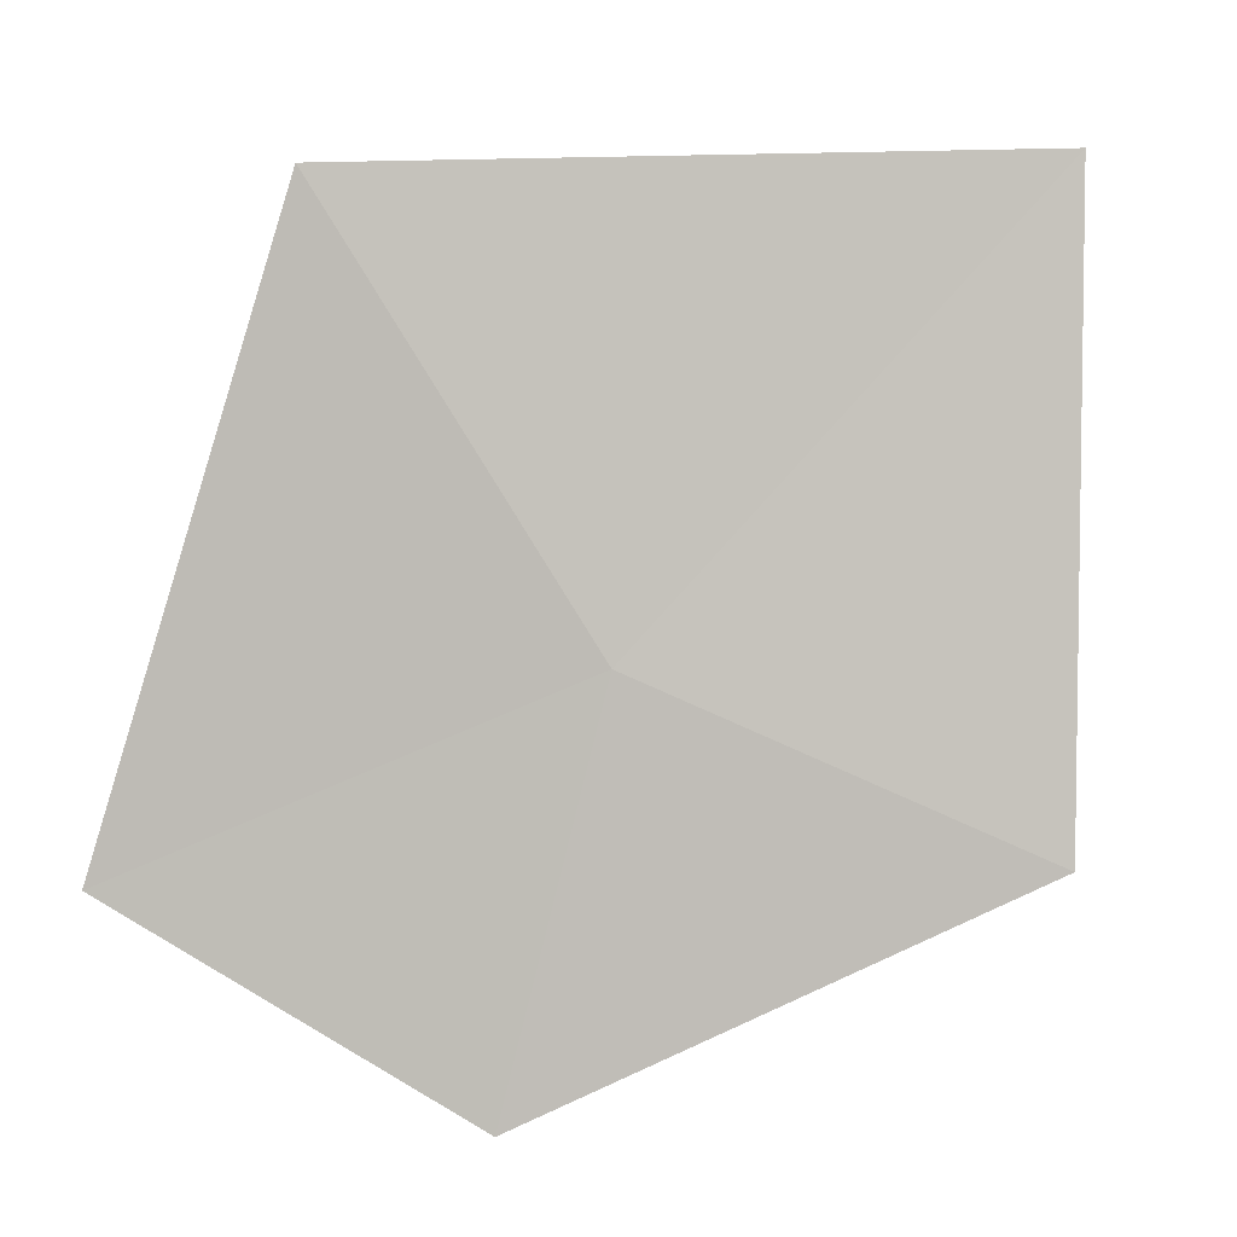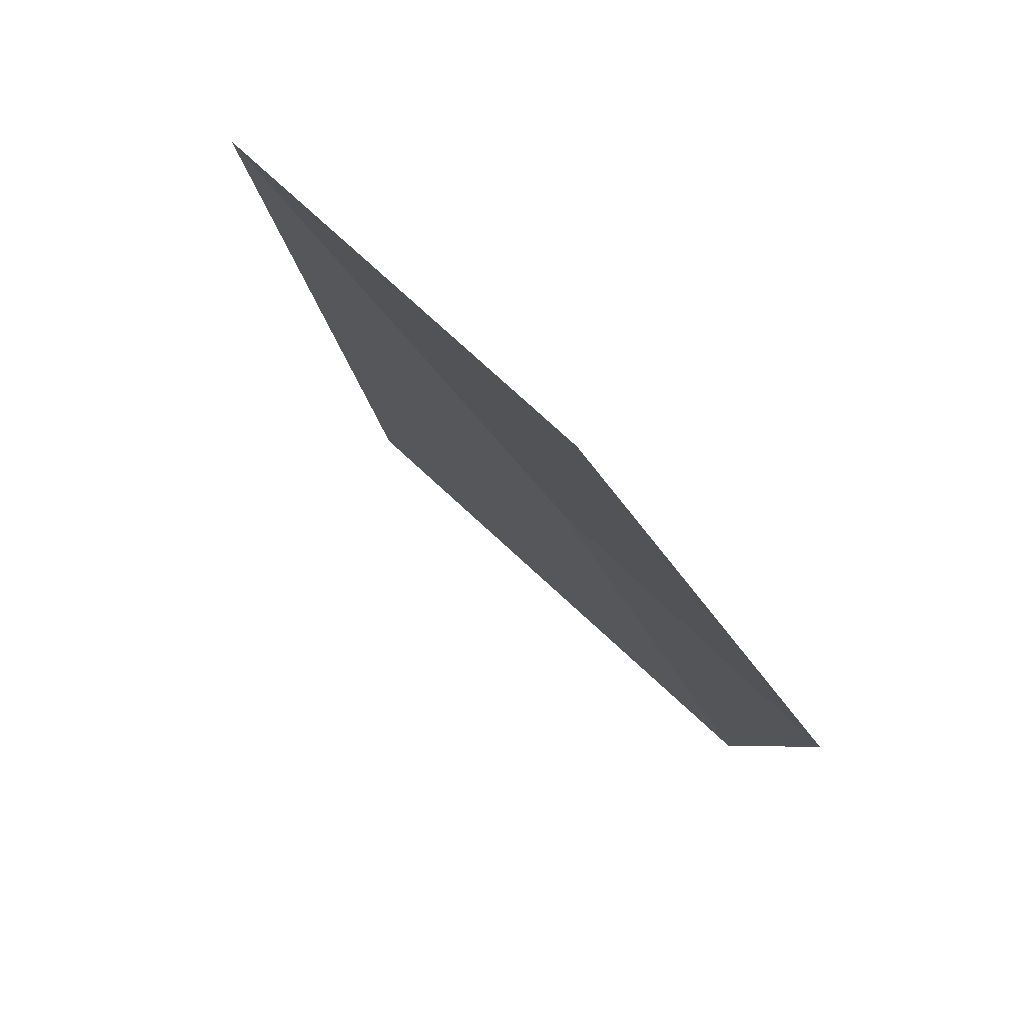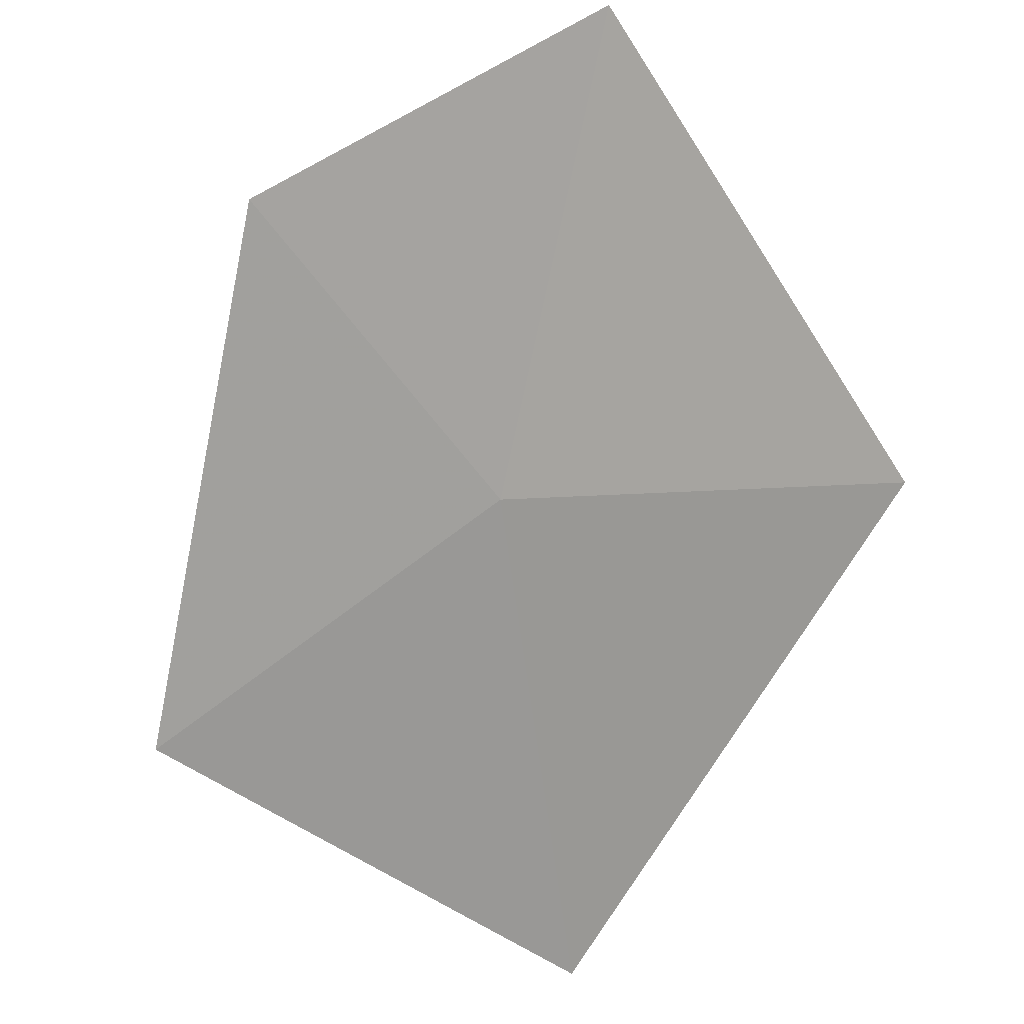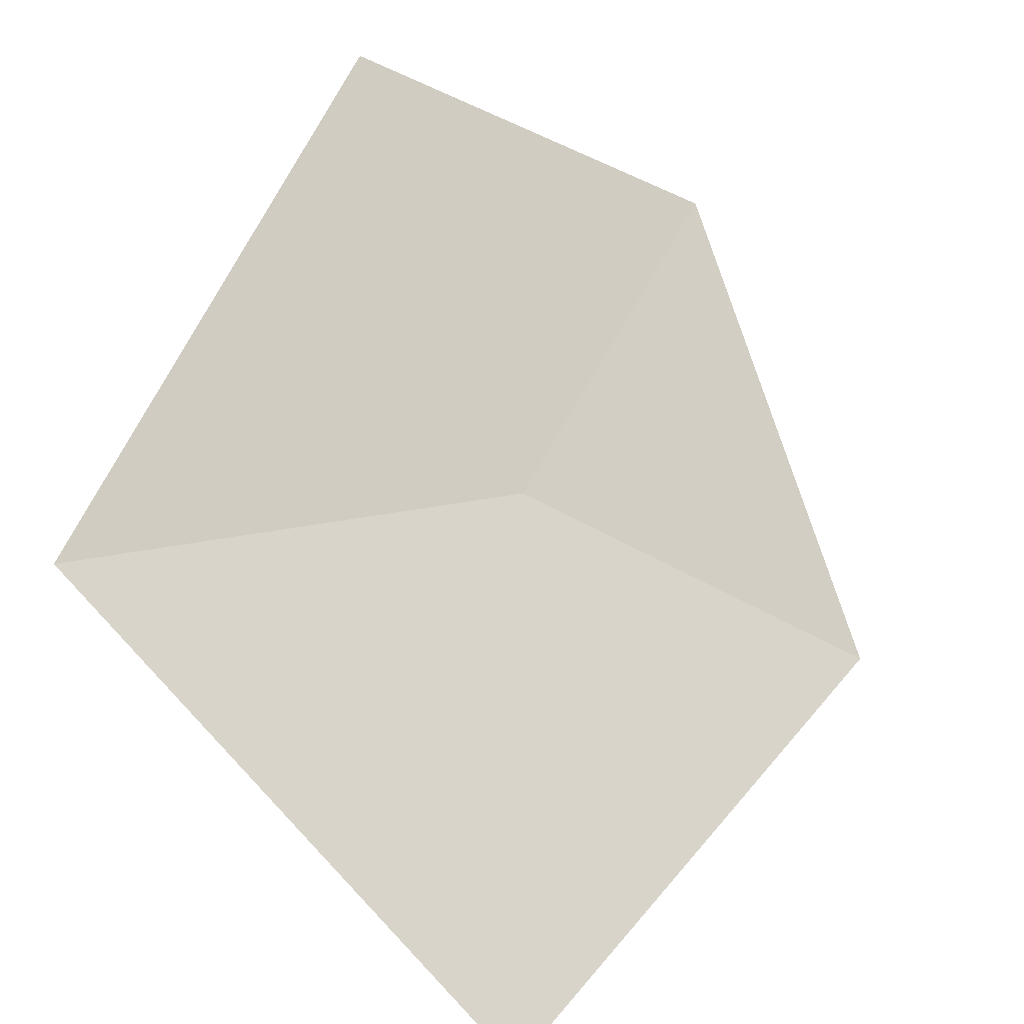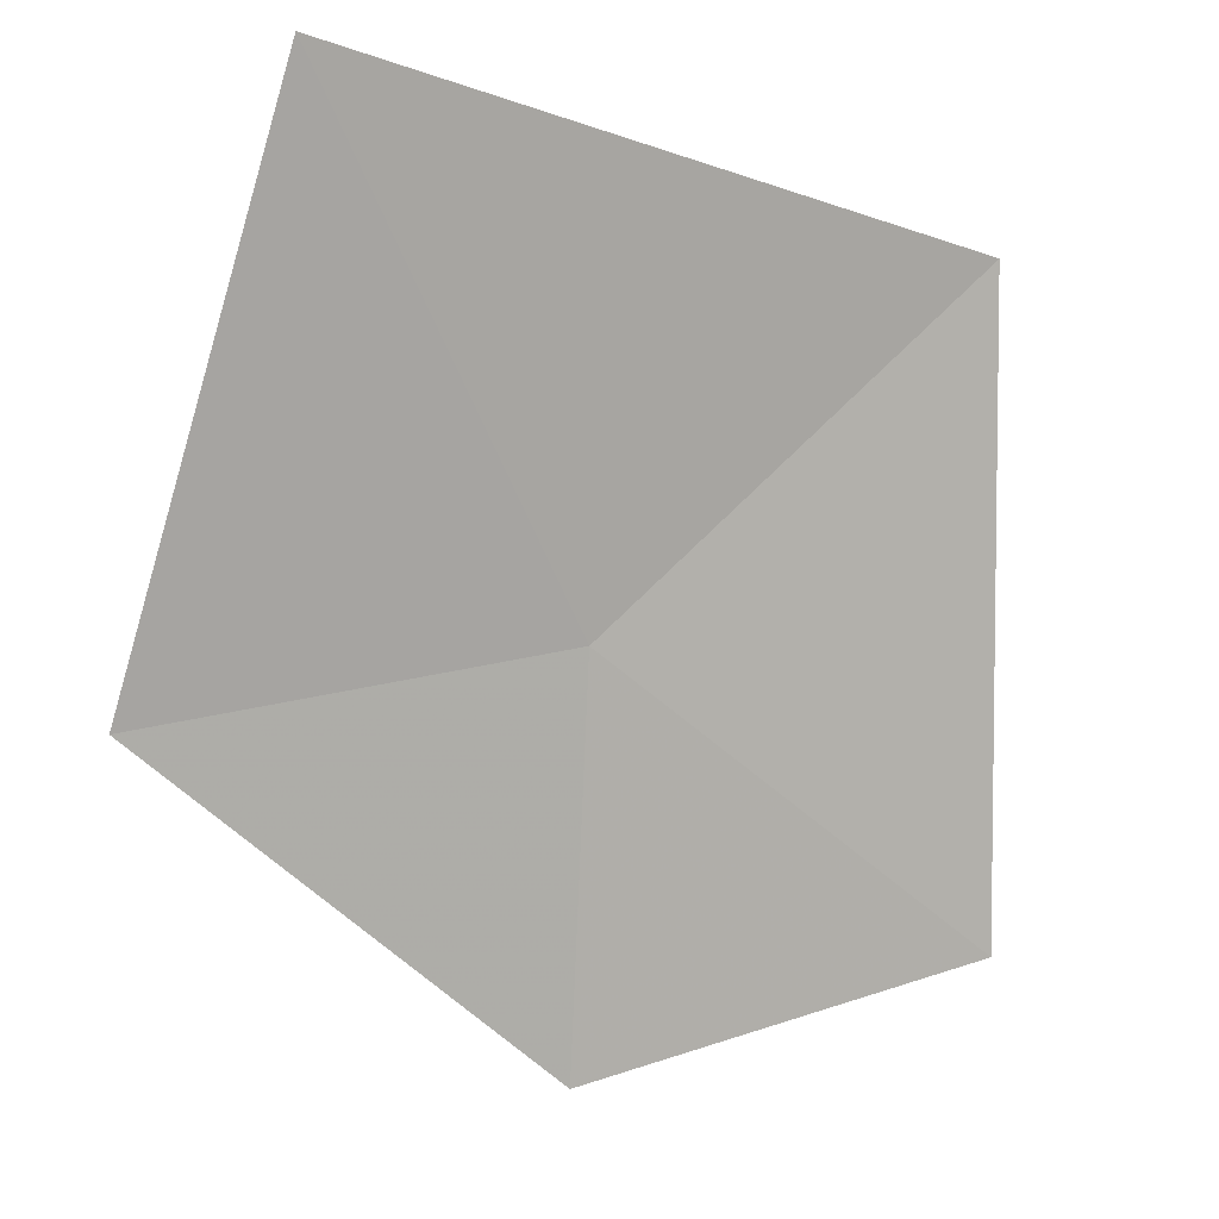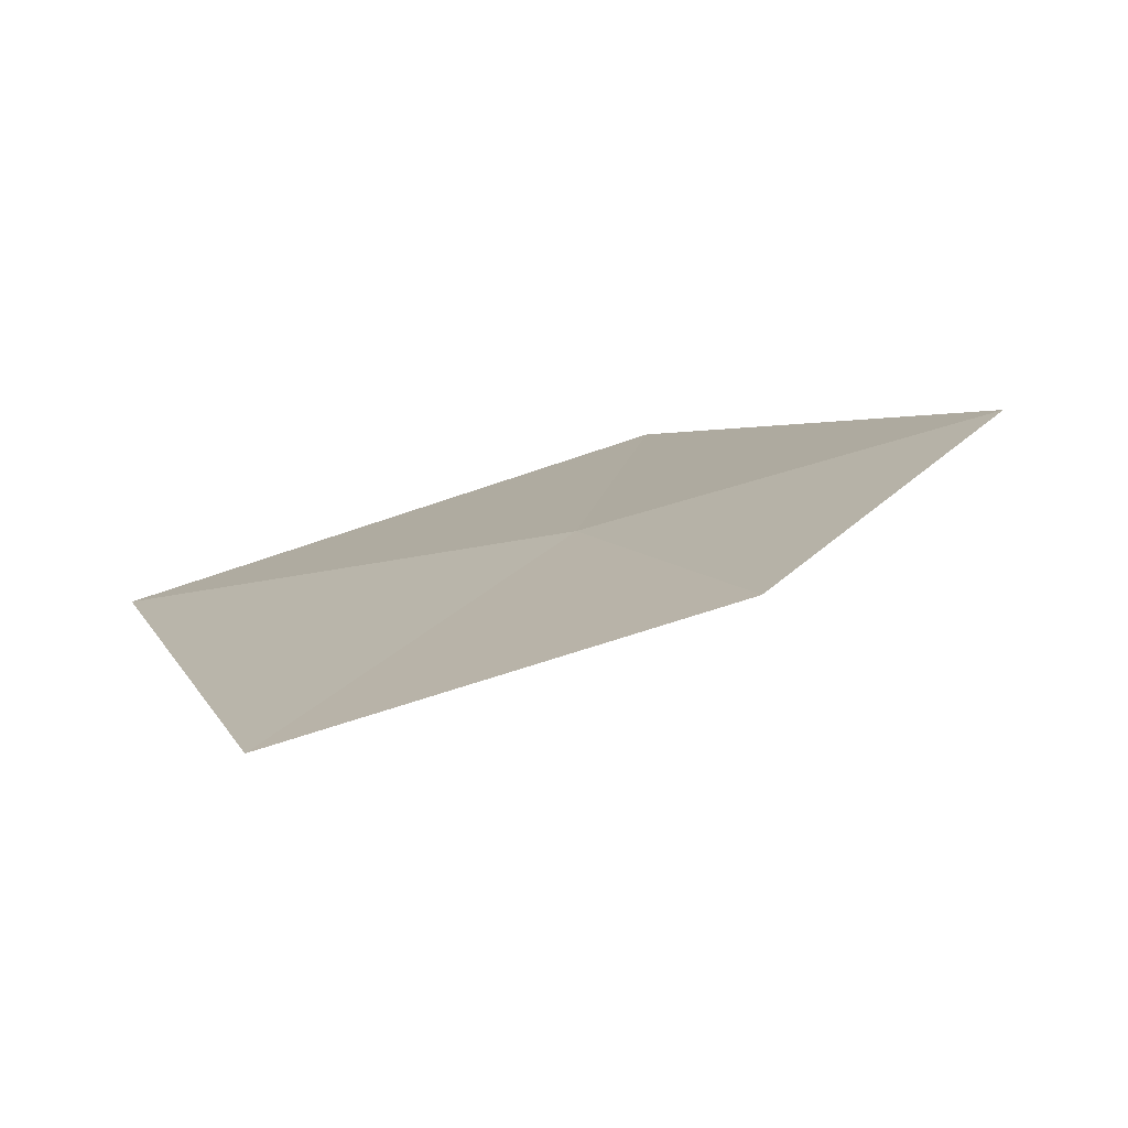
<metadata>
{"format":"obj","ext":"obj","renderer":"f3d","projection":"perspective","resolution":1024,"background":"white","views":[{"elev":43.1,"azim":14.3,"up":"+Y"},{"elev":-27.5,"azim":-65.1,"up":"+Y"},{"elev":75.4,"azim":126.7,"up":"+Z"},{"elev":-69.2,"azim":-44.4,"up":"+Z"},{"elev":-29.1,"azim":168.7,"up":"+Y"},{"elev":51.4,"azim":-32.9,"up":"+Z"}]}
</metadata>
<code>
v -7.409 -22.69 43.66
v -6.956 -22.82 43.69
v -7.447 -23.04 43.95
v -7.775 -22.35 43.42
v -7.06 -22.33 43.24
v -7.878 -22.9 43.88
f 1 3 2
f 1 5 4
f 1 2 5
f 1 6 3
f 1 4 6

</code>
